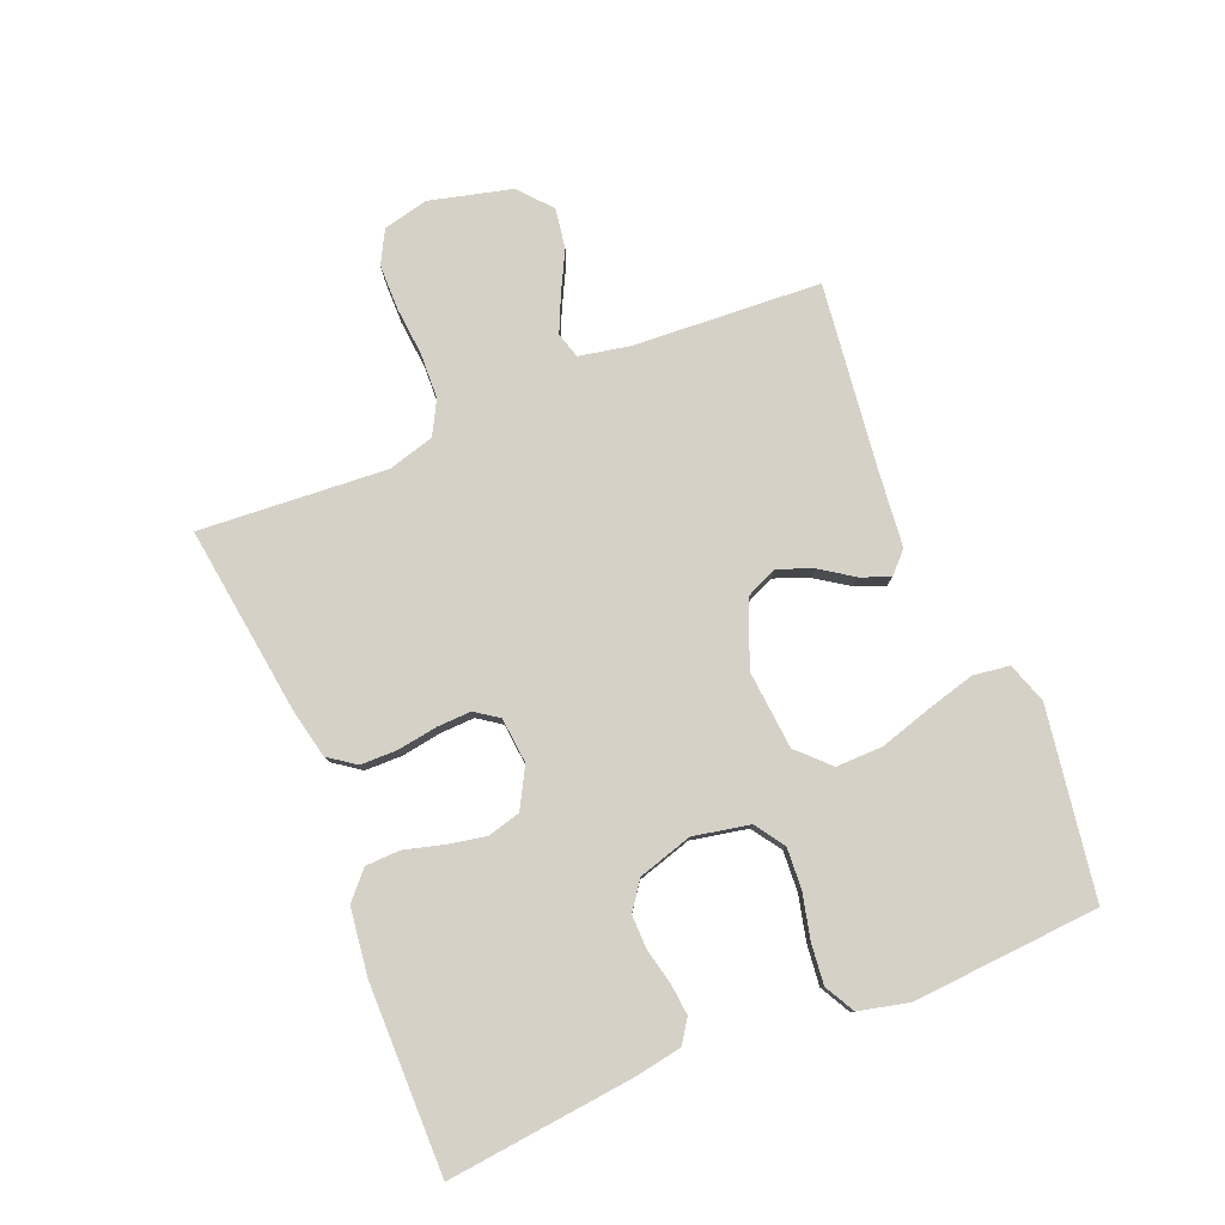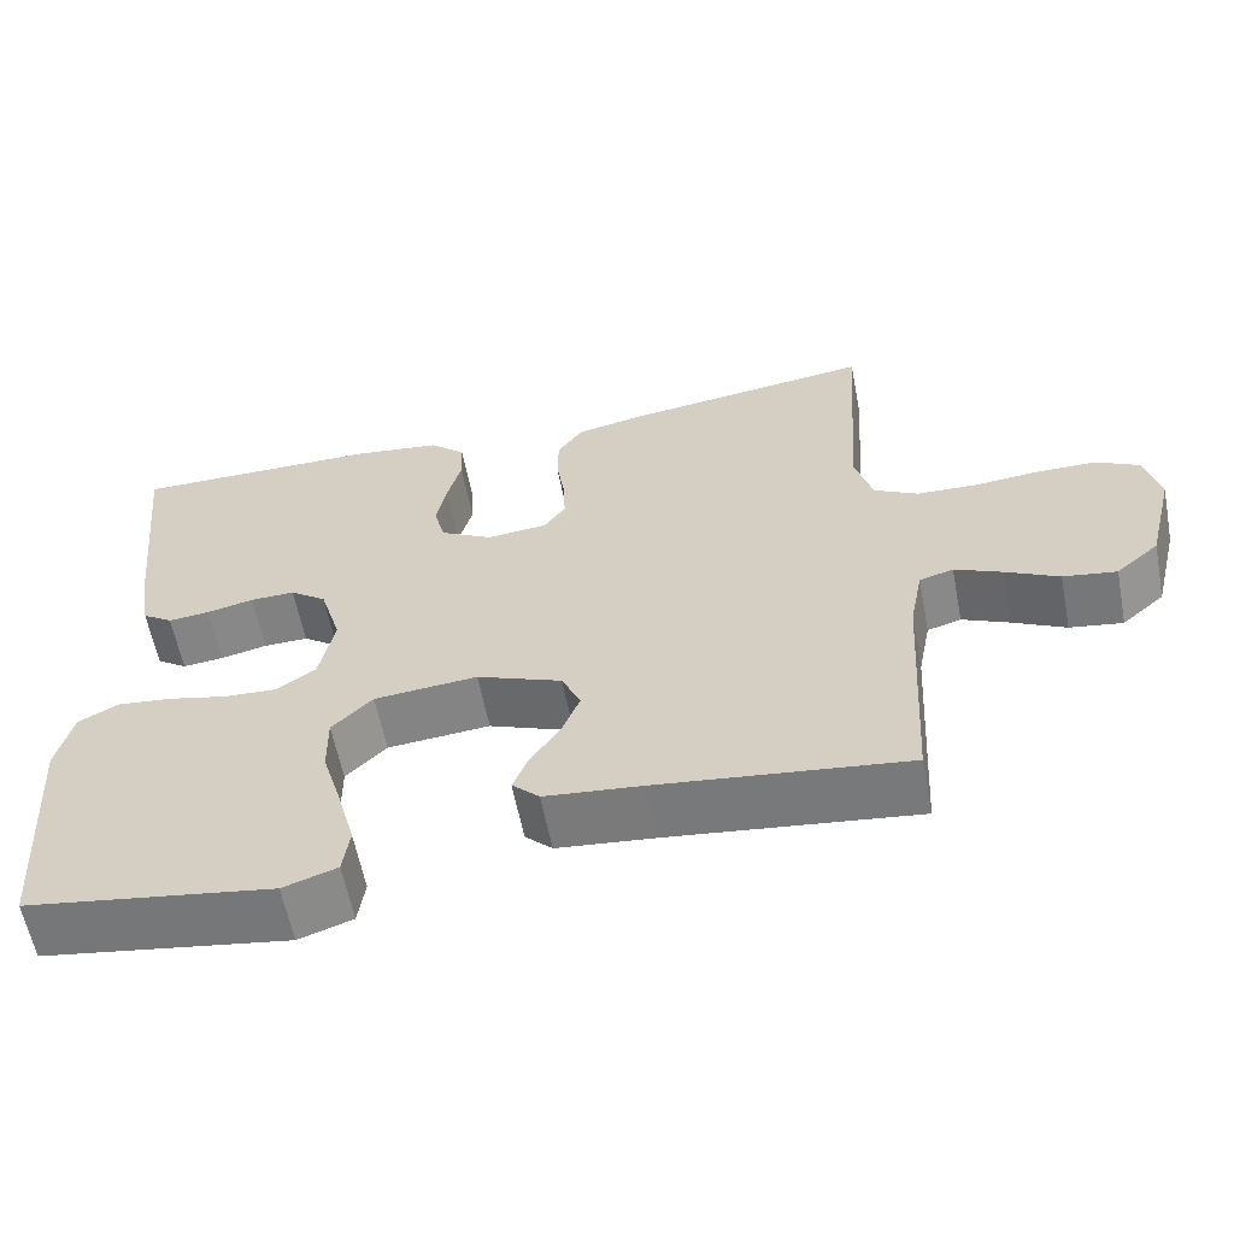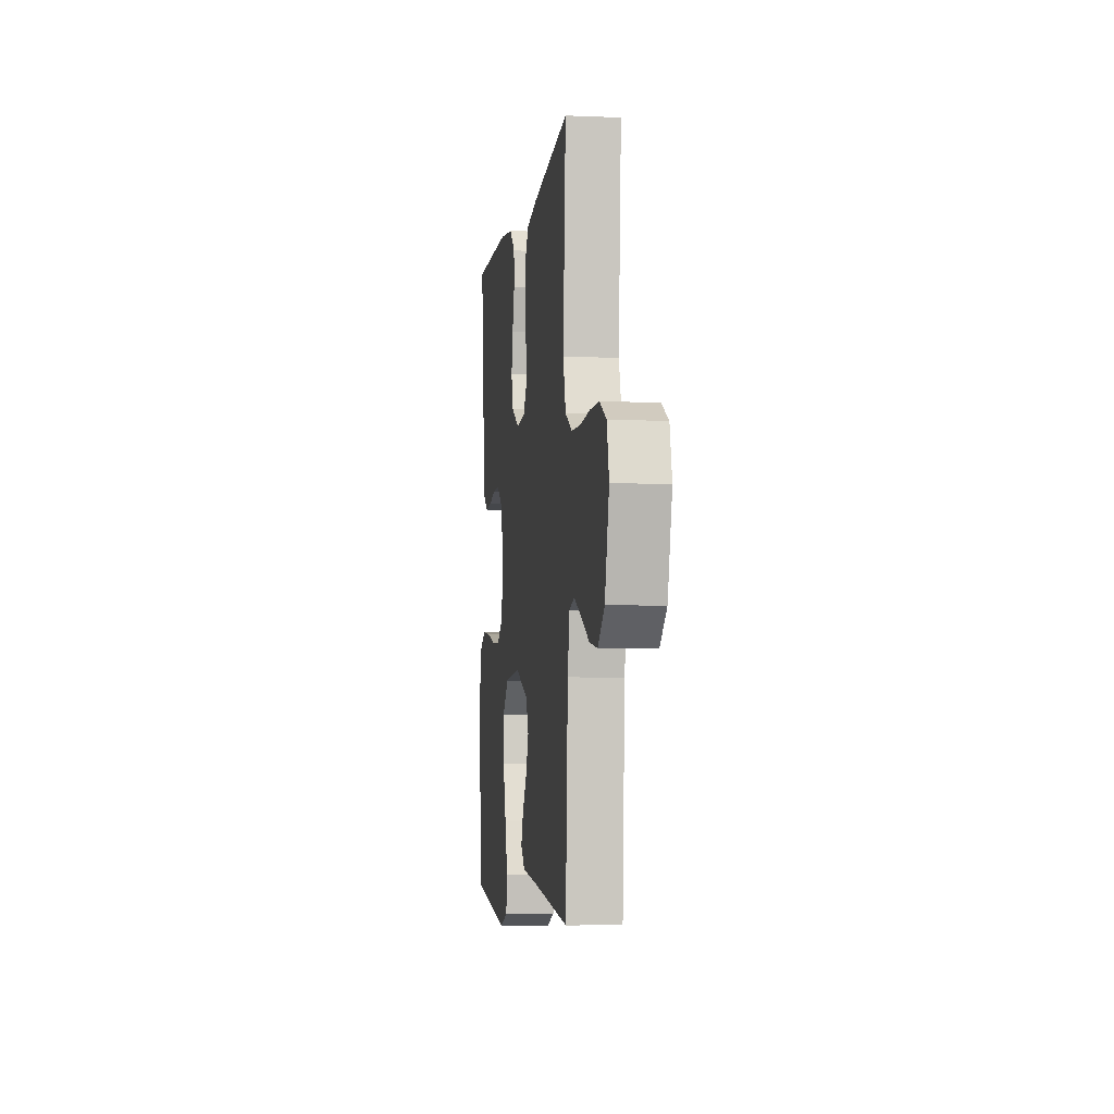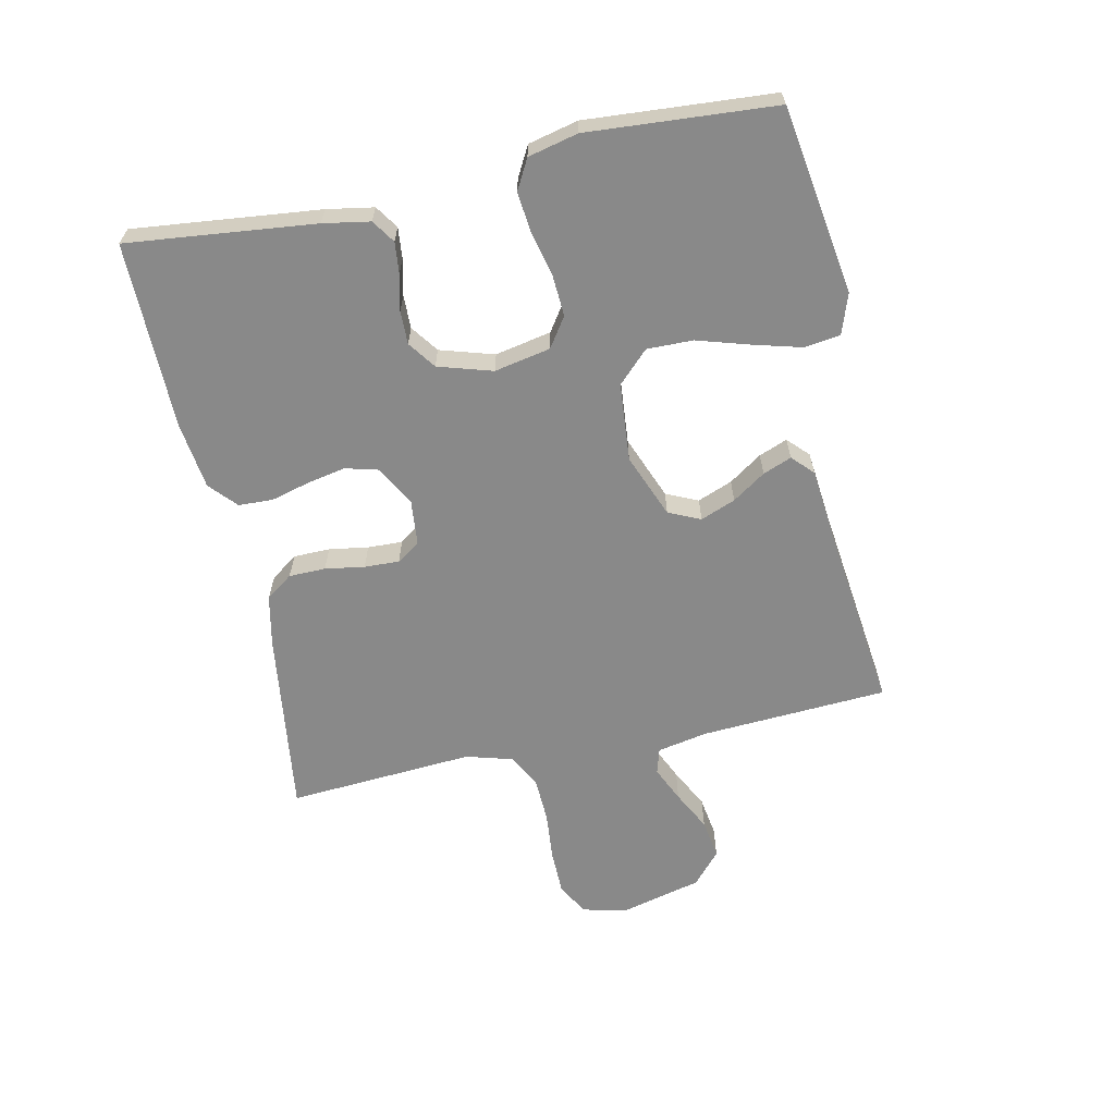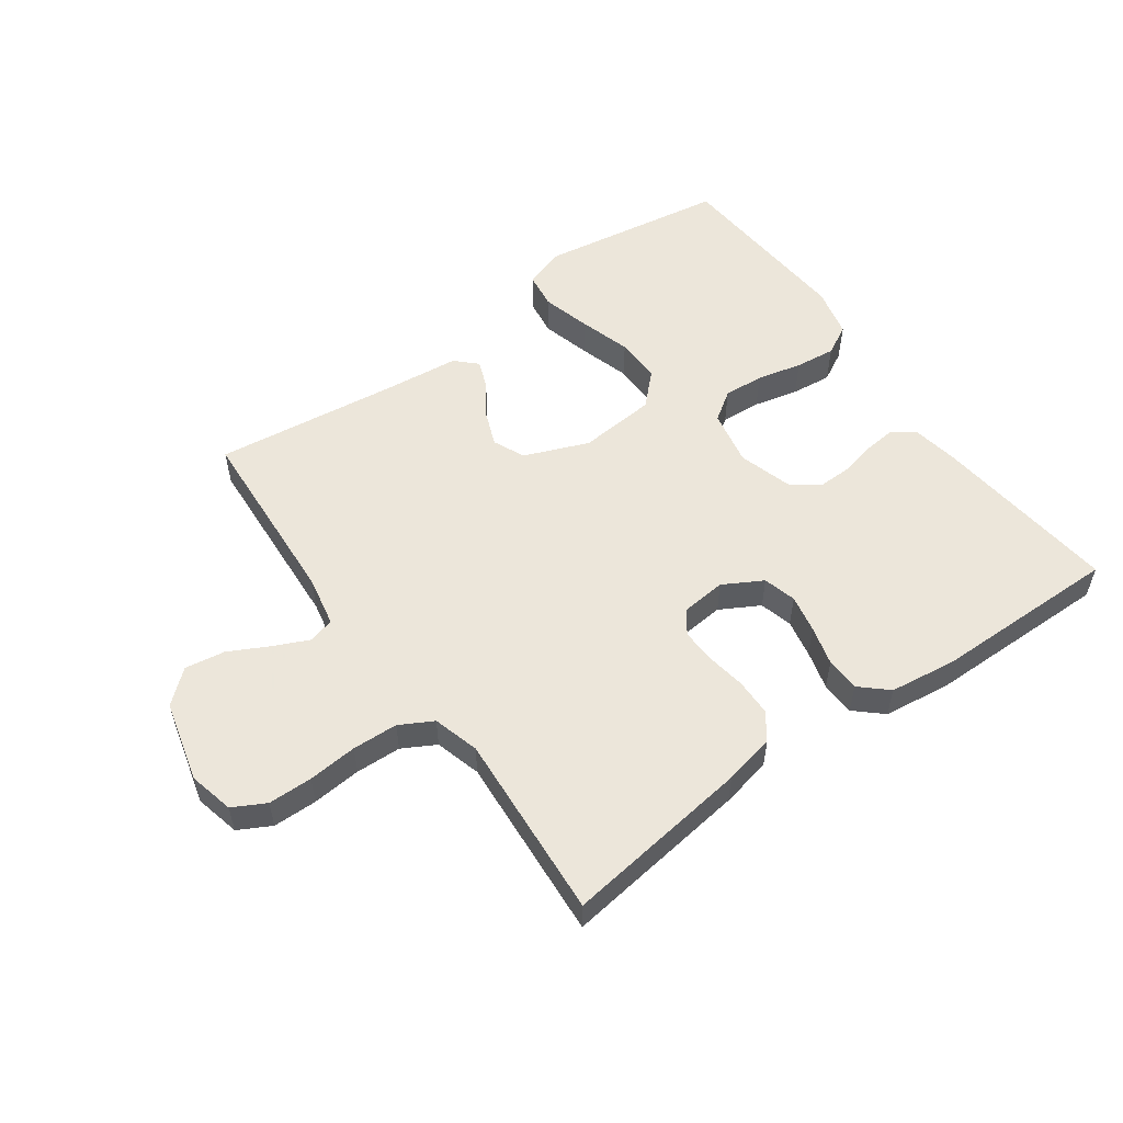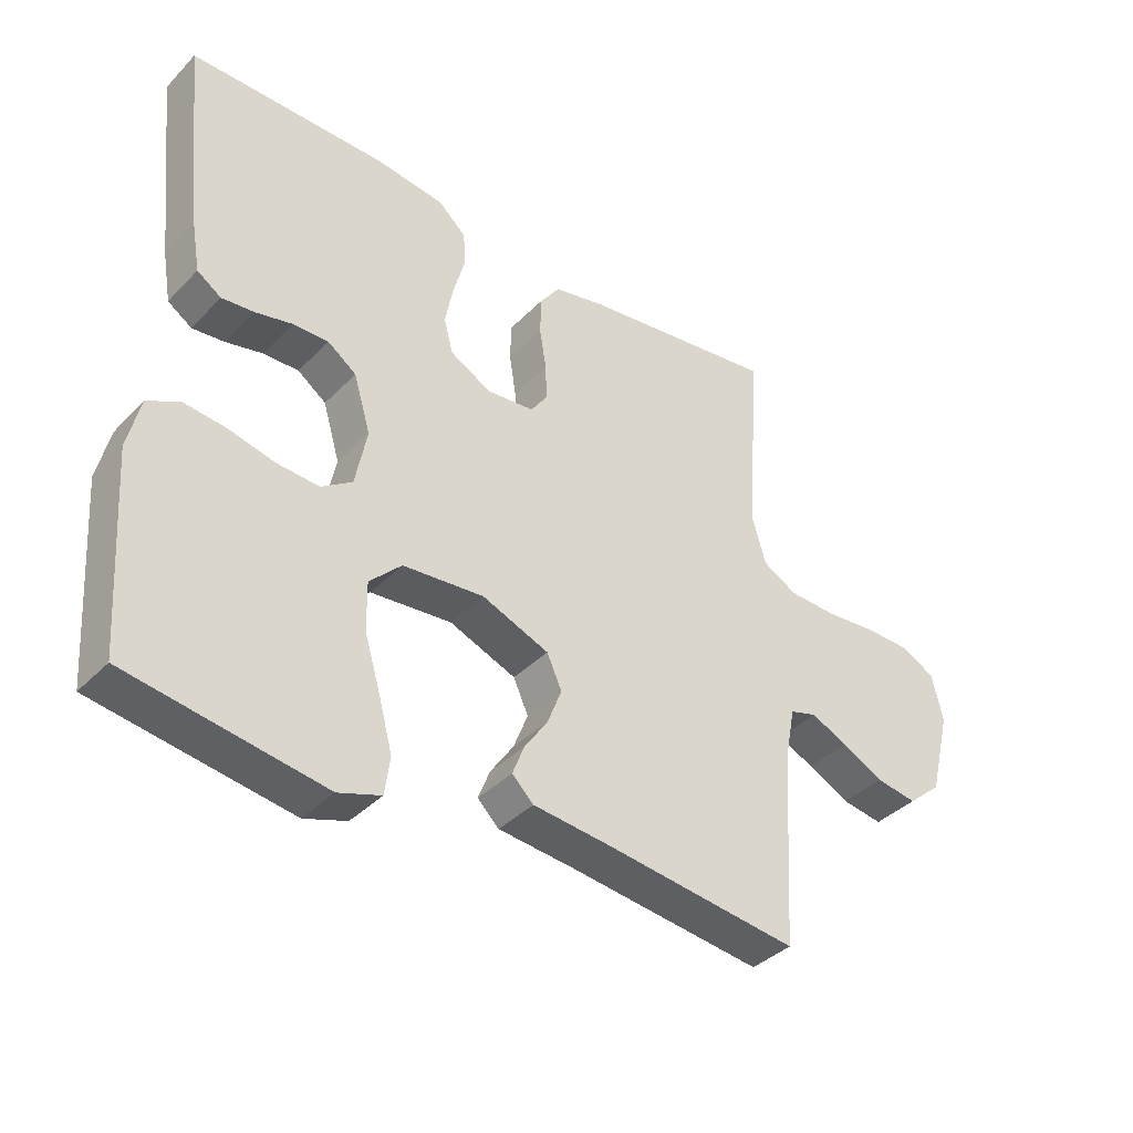
<metadata>
{"format":"obj","ext":"obj","renderer":"f3d","projection":"perspective","resolution":1024,"background":"white","views":[{"elev":79.6,"azim":67.7,"up":"+Y"},{"elev":-60.1,"azim":-169.0,"up":"+Z"},{"elev":-4.8,"azim":-97.7,"up":"+Z"},{"elev":-63.2,"azim":102.0,"up":"+Y"},{"elev":54.6,"azim":-35.6,"up":"+Y"},{"elev":-38.1,"azim":141.6,"up":"+Z"}]}
</metadata>
<code>
v -0.5 0.07 -0.5
v -0.518 0.07 -0.2
v -0.534 0.07 -0.119
v -0.575 0.07 -0.107
v -0.632 0.07 -0.133
v -0.696 0.07 -0.166
v -0.76 0.07 -0.176
v -0.812 0.07 -0.131
v -0.845 0.07 0
v -0.828 0.07 0.072
v -0.776 0.07 0.1
v -0.705 0.07 0.101
v -0.626 0.07 0.094
v -0.553 0.07 0.097
v -0.5 0.07 0.126
v -0.479 0.07 0.2
v -0.5 0.07 0.5
v -0.2 0.07 0.46
v -0.119 0.07 0.443
v -0.088 0.07 0.4
v -0.087 0.07 0.341
v -0.097 0.07 0.278
v -0.099 0.07 0.222
v -0.073 0.07 0.185
v 0 0.07 0.178
v 0.063 0.07 0.213
v 0.077 0.07 0.266
v 0.065 0.07 0.327
v 0.048 0.07 0.39
v 0.05 0.07 0.445
v 0.093 0.07 0.484
v 0.2 0.07 0.498
v 0.5 0.07 0.5
v 0.468 0.07 0.2
v 0.455 0.07 0.125
v 0.418 0.07 0.1
v 0.368 0.07 0.105
v 0.311 0.07 0.118
v 0.257 0.07 0.119
v 0.213 0.07 0.087
v 0.187 0.07 0
v 0.205 0.07 -0.09
v 0.252 0.07 -0.122
v 0.317 0.07 -0.118
v 0.389 0.07 -0.101
v 0.454 0.07 -0.094
v 0.502 0.07 -0.12
v 0.521 0.07 -0.2
v 0.5 0.07 -0.5
v 0.2 0.07 -0.547
v 0.135 0.07 -0.525
v 0.127 0.07 -0.467
v 0.148 0.07 -0.389
v 0.173 0.07 -0.306
v 0.174 0.07 -0.232
v 0.125 0.07 -0.183
v 0 0.07 -0.172
v -0.103 0.07 -0.213
v -0.126 0.07 -0.264
v -0.104 0.07 -0.32
v -0.068 0.07 -0.373
v -0.05 0.07 -0.419
v -0.083 0.07 -0.451
v -0.2 0.07 -0.463
v -0.5 0 -0.5
v -0.518 0 -0.2
v -0.534 0 -0.119
v -0.575 0 -0.107
v -0.632 0 -0.133
v -0.696 0 -0.166
v -0.76 0 -0.176
v -0.812 0 -0.131
v -0.845 0 0
v -0.828 0 0.072
v -0.776 0 0.1
v -0.705 0 0.101
v -0.626 0 0.094
v -0.553 0 0.097
v -0.5 0 0.126
v -0.479 0 0.2
v -0.5 0 0.5
v -0.2 0 0.46
v -0.119 0 0.443
v -0.088 0 0.4
v -0.087 0 0.341
v -0.097 0 0.278
v -0.099 0 0.222
v -0.073 0 0.185
v 0 0 0.178
v 0.063 0 0.213
v 0.077 0 0.266
v 0.065 0 0.327
v 0.048 0 0.39
v 0.05 0 0.445
v 0.093 0 0.484
v 0.2 0 0.498
v 0.5 0 0.5
v 0.468 0 0.2
v 0.455 0 0.125
v 0.418 0 0.1
v 0.368 0 0.105
v 0.311 0 0.118
v 0.257 0 0.119
v 0.213 0 0.087
v 0.187 0 0
v 0.205 0 -0.09
v 0.252 0 -0.122
v 0.317 0 -0.118
v 0.389 0 -0.101
v 0.454 0 -0.094
v 0.502 0 -0.12
v 0.521 0 -0.2
v 0.5 0 -0.5
v 0.2 0 -0.547
v 0.135 0 -0.525
v 0.127 0 -0.467
v 0.148 0 -0.389
v 0.173 0 -0.306
v 0.174 0 -0.232
v 0.125 0 -0.183
v 0 0 -0.172
v -0.103 0 -0.213
v -0.126 0 -0.264
v -0.104 0 -0.32
v -0.068 0 -0.373
v -0.05 0 -0.419
v -0.083 0 -0.451
v -0.2 0 -0.463
f 62 63 64
f 61 62 64
f 60 61 64
f 64 1 2
f 60 64 2
f 59 60 2
f 58 59 2 3
f 57 58 3 4
f 56 57 4
f 52 53 54
f 51 52 54
f 50 51 54
f 49 50 54
f 48 49 54
f 47 48 54
f 46 47 54
f 45 46 54
f 44 45 54
f 43 44 54 55
f 42 43 55 56
f 36 37 38
f 35 36 38
f 34 35 38
f 33 34 38
f 32 33 38
f 31 32 38
f 30 31 38
f 29 30 38
f 28 29 38
f 27 28 38 39
f 26 27 39 40
f 20 21 22
f 19 20 22
f 18 19 22
f 17 18 22
f 16 17 22
f 15 16 22 23
f 14 15 23 24
f 11 12 13
f 10 11 13
f 9 10 13
f 8 9 13
f 7 8 13
f 6 7 13
f 5 6 13
f 4 5 13 14
f 14 24 25
f 4 14 25
f 56 4 25
f 42 56 25
f 41 42 25
f 25 26 40 41
f 128 127 126
f 128 126 125
f 128 125 124
f 66 65 128
f 66 128 124
f 66 124 123
f 67 66 123 122
f 68 67 122 121
f 68 121 120
f 118 117 116
f 118 116 115
f 118 115 114
f 118 114 113
f 118 113 112
f 118 112 111
f 118 111 110
f 118 110 109
f 118 109 108
f 119 118 108 107
f 120 119 107 106
f 102 101 100
f 102 100 99
f 102 99 98
f 102 98 97
f 102 97 96
f 102 96 95
f 102 95 94
f 102 94 93
f 102 93 92
f 103 102 92 91
f 104 103 91 90
f 86 85 84
f 86 84 83
f 86 83 82
f 86 82 81
f 86 81 80
f 87 86 80 79
f 88 87 79 78
f 77 76 75
f 77 75 74
f 77 74 73
f 77 73 72
f 77 72 71
f 77 71 70
f 77 70 69
f 78 77 69 68
f 89 88 78
f 89 78 68
f 89 68 120
f 89 120 106
f 89 106 105
f 105 104 90 89
f 1 65 66 2
f 2 66 67 3
f 3 67 68 4
f 4 68 69 5
f 5 69 70 6
f 6 70 71 7
f 7 71 72 8
f 8 72 73 9
f 9 73 74 10
f 10 74 75 11
f 11 75 76 12
f 12 76 77 13
f 13 77 78 14
f 14 78 79 15
f 15 79 80 16
f 16 80 81 17
f 17 81 82 18
f 18 82 83 19
f 19 83 84 20
f 20 84 85 21
f 21 85 86 22
f 22 86 87 23
f 23 87 88 24
f 24 88 89 25
f 25 89 90 26
f 26 90 91 27
f 27 91 92 28
f 28 92 93 29
f 29 93 94 30
f 30 94 95 31
f 31 95 96 32
f 32 96 97 33
f 33 97 98 34
f 34 98 99 35
f 35 99 100 36
f 36 100 101 37
f 37 101 102 38
f 38 102 103 39
f 39 103 104 40
f 40 104 105 41
f 41 105 106 42
f 42 106 107 43
f 43 107 108 44
f 44 108 109 45
f 45 109 110 46
f 46 110 111 47
f 47 111 112 48
f 48 112 113 49
f 49 113 114 50
f 50 114 115 51
f 51 115 116 52
f 52 116 117 53
f 53 117 118 54
f 54 118 119 55
f 55 119 120 56
f 56 120 121 57
f 57 121 122 58
f 58 122 123 59
f 59 123 124 60
f 60 124 125 61
f 61 125 126 62
f 62 126 127 63
f 63 127 128 64
f 64 128 65 1

</code>
